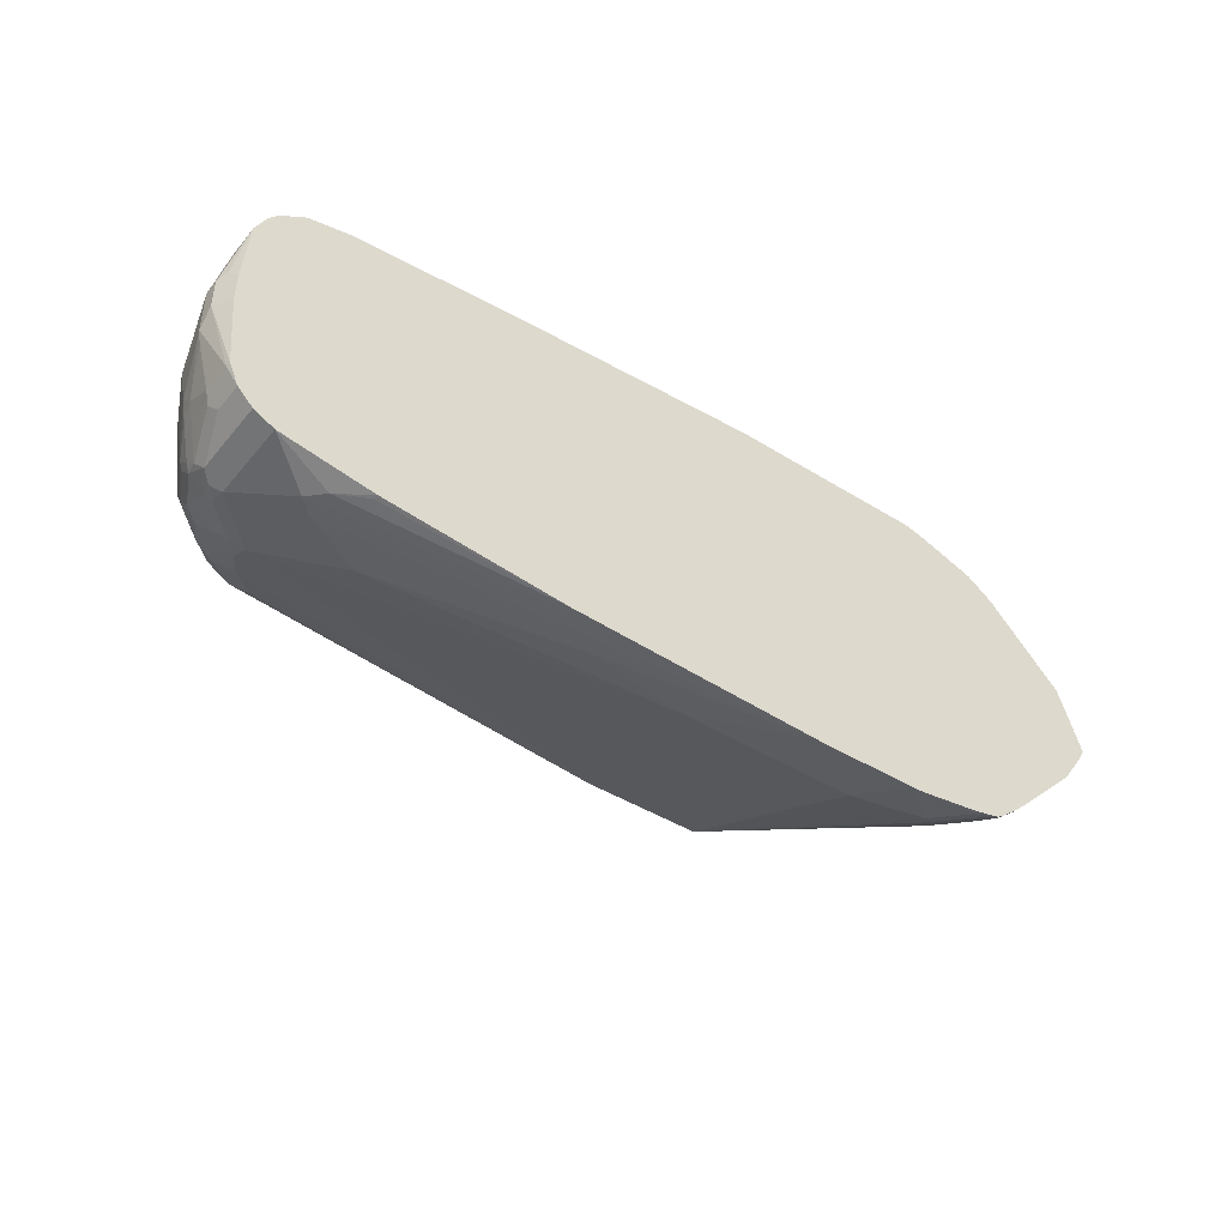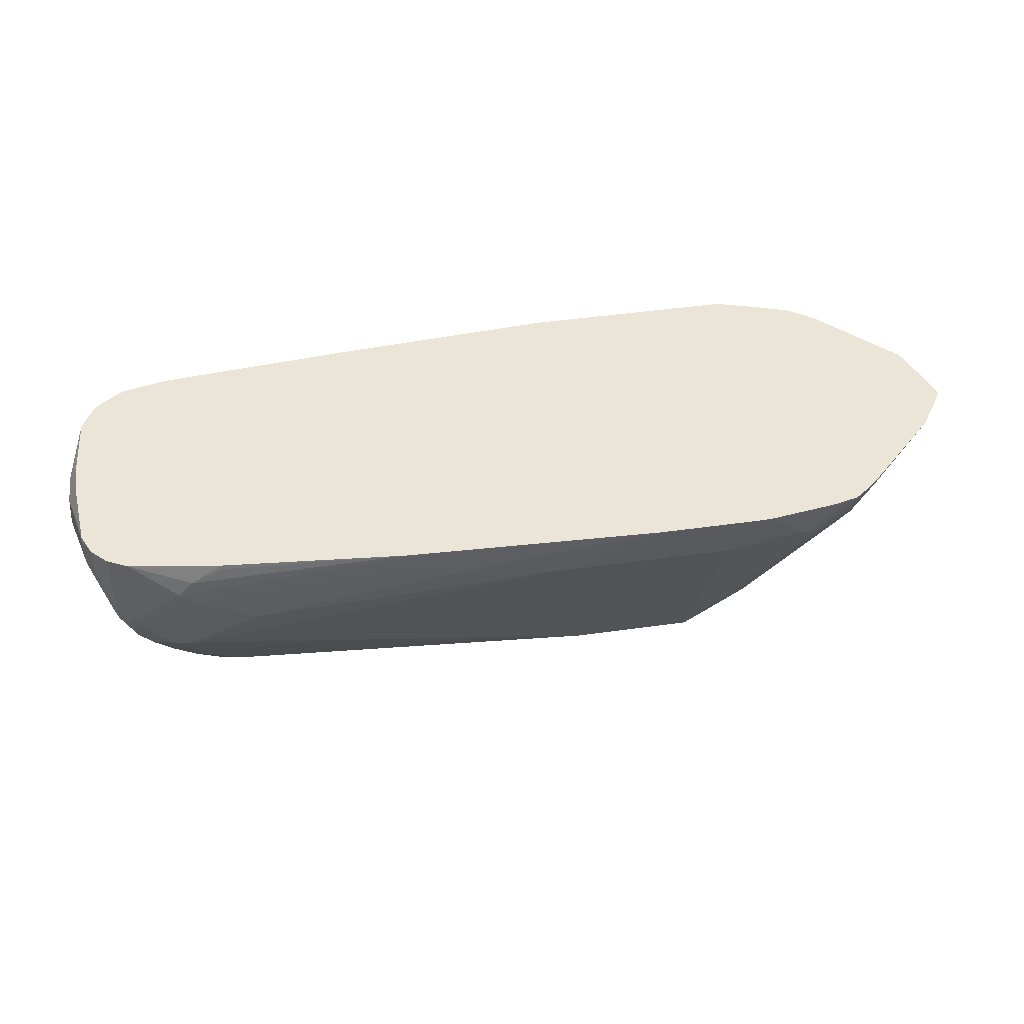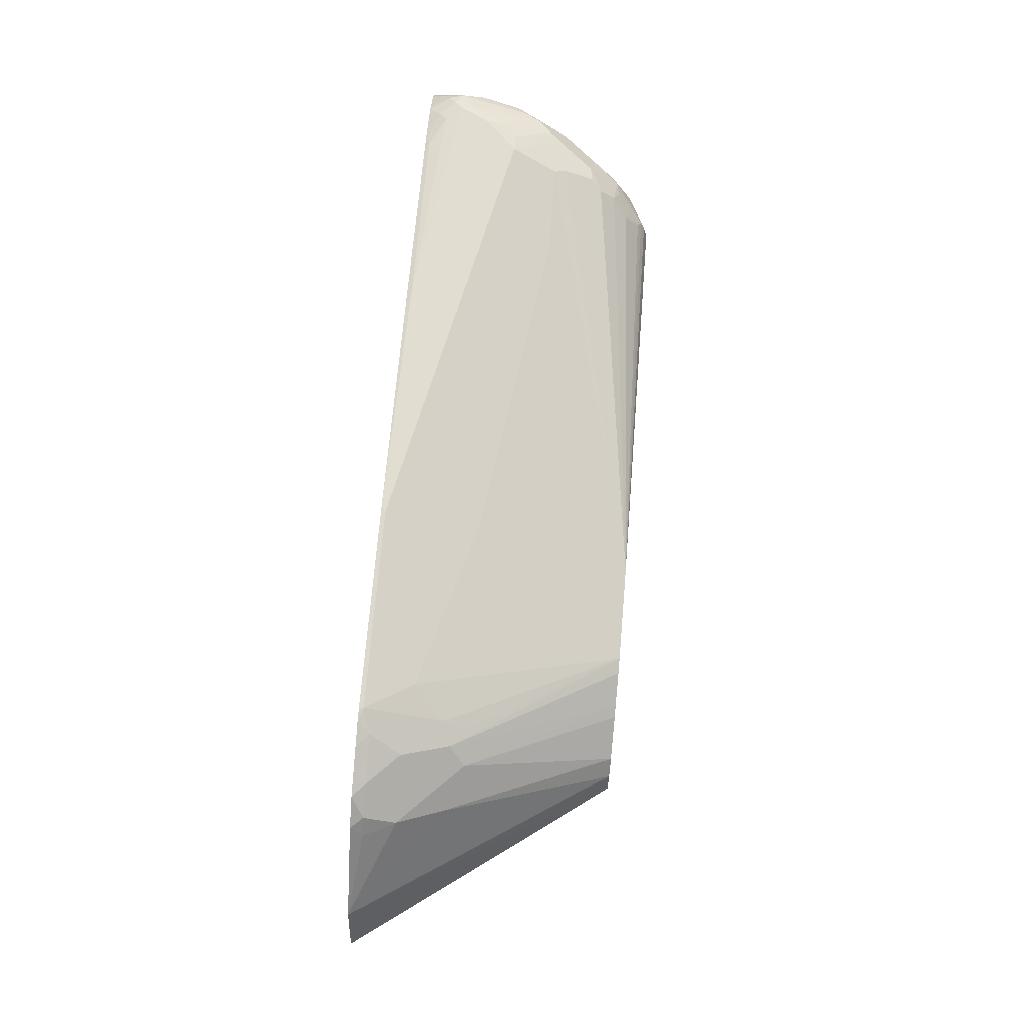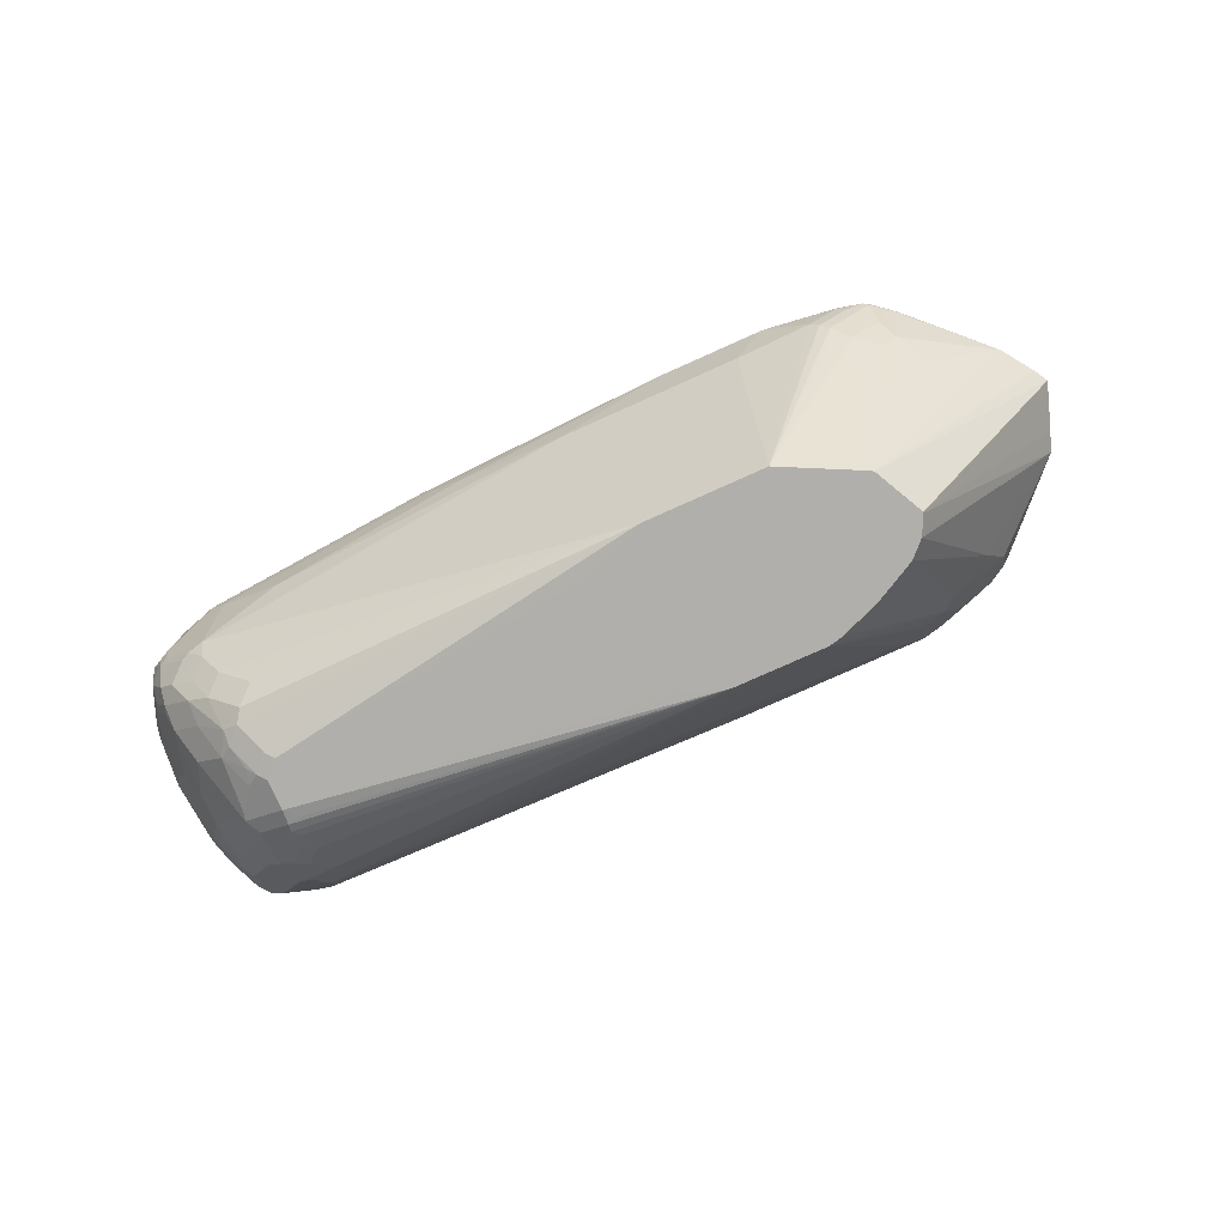
<metadata>
{"format":"obj","ext":"obj","renderer":"f3d","projection":"perspective","resolution":1024,"background":"white","views":[{"elev":-43.3,"azim":143.6,"up":"+Z"},{"elev":45.7,"azim":170.7,"up":"+Y"},{"elev":72.5,"azim":-85.1,"up":"+Z"},{"elev":-78.3,"azim":-155.9,"up":"+Y"}]}
</metadata>
<code>
v 0.03546 0.4298 -0.1884
v 0.1593 0.3716 -0.1769
v -0.08838 0.4298 -0.1884
v 0.3361 0.4298 -0.1769
v 0.3361 0.4246 -0.1769
v 0.3184 0.407 -0.1769
v 0.283 0.3893 -0.1769
v 0.1062 0.1408 -0.08847
v -0.05308 0.3716 -0.1769
v 0.5131 0.3362 -0.1592
v 0.6015 0.2831 -0.1415
v -0.1415 0.3893 -0.1769
v -0.101 0.4298 -0.1874
v 0.5474 0.4298 -0.1582
v 0.5485 0.4246 -0.1592
v 0.5838 0.407 -0.1592
v 0.6015 0.3893 -0.1592
v 0.5838 0.3716 -0.1592
v 0.5485 0.3539 -0.1592
v 0.1665 0.1408 -0.06031
v -0.03537 0.1408 -0.08847
v 0.6015 0.2595 -0.1297
v 0.5838 0.2242 -0.112
v 0.5485 0.1888 -0.09435
v 0.5662 0.171 -0.07666
v 0.575 0.1637 -0.06192
v 0.5574 0.146 -0.02654
v 0.5485 0.1416 -0.01767
v 0.6192 0.3008 -0.1415
v 0.6192 0.2809 -0.1371
v -0.1504 0.3804 -0.1725
v -0.1858 0.4158 -0.1725
v -0.1769 0.4246 -0.1769
v -0.1769 0.4298 -0.1769
v 0.6546 0.4298 -0.1415
v 0.6546 0.3362 -0.1415
v 0.1857 0.1408 -0.04423
v -0.09435 0.1408 -0.05897
v -0.1769 0.3539 -0.1482
v -0.1504 0.345 -0.1548
v -0.1592 0.3716 -0.1659
v 0.6281 0.2787 -0.1327
v 0.6458 0.261 -0.115
v 0.6192 0.2418 -0.112
v 0.6015 0.2064 -0.09435
v 0.5927 0.1725 -0.06192
v 0.5927 0.1637 -0.04423
v 0.575 0.146 -0.008809
v 0.5662 0.1416 1.66e-05
v 0.6369 0.2986 -0.1371
v -0.1769 0.3893 -0.1659
v -0.2123 0.4246 -0.1659
v -0.2071 0.4298 -0.1697
v -0.1997 0.4298 -0.1716
v 0.6665 0.4298 -0.1356
v 0.6665 0.3303 -0.1356
v 0.6546 0.3163 -0.1371
v 0.2019 0.1408 -0.02489
v -0.1179 0.1408 -0.04717
v -0.1297 0.1408 -0.04089
v -0.2035 0.345 -0.1283
v -0.2123 0.3893 -0.1482
v 0.6458 0.2964 -0.1327
v 0.6635 0.314 -0.1327
v 0.6635 0.2787 -0.115
v 0.6635 0.261 -0.0973
v 0.6281 0.2256 -0.0973
v 0.6192 0.2124 -0.08847
v 0.6251 0.2064 -0.07074
v 0.6075 0.171 -0.03536
v 0.5838 0.1526 -0.01767
v 0.5898 0.1534 1.66e-05
v 0.5662 0.1416 0.03536
v 0.2123 0.1408 1.66e-05
v -0.2212 0.3981 -0.146
v -0.2212 0.4158 -0.1548
v -0.2359 0.4246 -0.1474
v -0.214 0.4298 -0.1657
v 0.6782 0.4298 -0.1297
v 0.6782 0.3421 -0.1297
v -0.13 0.1408 -0.04034
v -0.3597 0.4298 -0.01285
v -0.3554 0.4298 -0.02026
v -0.3288 0.4298 -0.05823
v -0.2388 0.345 -0.09286
v -0.2212 0.3627 -0.1283
v 0.6812 0.314 -0.115
v 0.6679 0.2632 -0.08847
v 0.6605 0.2418 -0.07074
v 0.6812 0.2964 -0.0973
v 0.6856 0.2986 -0.08847
v 0.6134 0.1652 0.03536
v 0.6104 0.1637 0.02653
v 0.6428 0.2064 -0.03536
v 0.6038 0.1637 0.05305
v 0.5683 0.146 0.05305
v 0.5514 0.1445 0.0501
v 0.08857 0.1408 0.1062
v 0.1231 0.1408 0.09568
v 0.1411 0.1408 0.0887
v 0.1416 0.1408 0.08846
v 0.1536 0.1408 0.0825
v 0.1649 0.1408 0.07689
v 0.1655 0.1408 0.07654
v 0.1898 0.1408 0.05626
v 0.2005 0.1408 0.04167
v 0.2008 0.1408 0.04112
v 0.2121 0.1408 0.01857
v 0.2123 0.1408 0.01767
v -0.2376 0.4298 -0.1466
v -0.2518 0.4298 -0.1332
v 0.6959 0.4298 -0.112
v 0.6959 0.3952 -0.112
v 0.6841 0.3303 -0.1179
v -0.1413 0.1408 -0.01779
v -0.3642 0.4298 -0.005161
v 0.6856 0.3163 -0.1062
v 0.6665 0.2536 -0.07074
v 0.6782 0.2595 -0.01767
v 0.6605 0.2242 1.66e-05
v 0.7033 0.334 -0.07074
v 0.7078 0.3362 -0.05305
v 0.6901 0.3008 -0.07074
v 0.6149 0.1681 0.04422
v 0.6605 0.2242 0.03536
v 0.606 0.1681 0.06191
v 0.5706 0.1504 0.06191
v -0.01841 0.1408 0.1062
v 0.564 0.1548 0.07078
v 0.5602 0.171 0.09435
v 0.5779 0.1888 0.112
v 0.5779 0.2064 0.1297
v 0.5898 0.2182 0.1356
v 0.5898 0.2536 0.1533
v 0.5838 0.2654 0.1592
v 0.7067 0.4298 -0.08741
v 0.7078 0.4246 -0.08847
v 0.7078 0.3893 -0.08847
v 0.7018 0.3834 -0.1002
v 0.6901 0.3362 -0.1062
v -0.1533 0.1408 0.006292
v -0.3465 0.4298 0.04791
v -0.1588 0.1408 0.01727
v -0.1592 0.1416 0.01767
v -0.1585 0.1408 0.01845
v 0.6901 0.2831 -0.01767
v 0.6665 0.2359 1.66e-05
v 0.7078 0.3539 -0.07074
v 0.7255 0.3893 -0.01767
v 0.7078 0.3185 1.66e-05
v 0.6613 0.23 0.05305
v 0.6435 0.2124 0.07078
v 0.6251 0.1888 0.07078
v 0.6665 0.2359 0.03536
v 0.6679 0.2389 0.04422
v 0.606 0.1858 0.09729
v 0.5883 0.1681 0.0796
v 0.5721 0.1652 0.08254
v -0.03537 0.1408 0.1024
v 0.4777 0.2654 0.1592
v 0.1062 0.3185 0.1769
v -0.08838 0.3716 0.1946
v -0.1238 0.3362 0.1769
v -0.1297 0.3126 0.1651
v -0.1504 0.3273 0.1681
v 0.5898 0.1828 0.1002
v 0.606 0.2212 0.1327
v 0.6414 0.2743 0.1504
v 0.6251 0.2713 0.1533
v 0.6075 0.3067 0.171
v 0.6015 0.3185 0.1769
v 0.1062 0.4246 0.2123
v 0.7139 0.4298 -0.005161
v 0.7255 0.407 1.66e-05
v 0.721 0.387 -0.03536
v -0.3377 0.4298 0.07223
v -0.1499 0.1408 0.03614
v 0.7255 0.3893 0.03536
v 0.7078 0.3362 0.07078
v 0.6901 0.2831 0.05305
v 0.6856 0.2743 0.06191
v 0.679 0.2654 0.07078
v 0.6679 0.2566 0.09729
v 0.6605 0.2418 0.08846
v 0.6237 0.2035 0.09729
v -0.07163 0.1408 0.08823
v -0.1238 0.4246 0.2123
v -0.1681 0.3804 0.1858
v -0.2035 0.4158 0.1858
v -0.1858 0.3273 0.1504
v -0.1681 0.3096 0.1504
v 0.6392 0.2831 0.1548
v 0.6414 0.2389 0.115
v 0.659 0.2919 0.1504
v 0.6569 0.3008 0.1548
v 0.6215 0.3185 0.1725
v 0.6192 0.3362 0.1769
v 0.1114 0.4298 0.2123
v 0.7139 0.4298 0.03022
v 0.7255 0.407 0.03536
v -0.2182 0.3303 0.1297
v -0.2388 0.3804 0.1504
v -0.2565 0.4158 0.1504
v -0.2503 0.4298 0.1618
v -0.1474 0.1408 0.04128
v 0.7078 0.3893 0.1062
v 0.7078 0.3539 0.08846
v 0.7033 0.3273 0.0796
v 0.6856 0.2919 0.09729
v 0.679 0.2831 0.1062
v 0.659 0.2566 0.115
v -0.08433 0.1408 0.08301
v -0.1238 0.4298 0.2123
v -0.139 0.4298 0.2098
v -0.1504 0.4158 0.2035
v -0.2193 0.4298 0.1839
v -0.2388 0.4158 0.1681
v -0.2212 0.3981 0.1681
v -0.2212 0.3627 0.1504
v -0.1662 0.4298 0.2016
v -0.1297 0.1408 0.05897
v 0.679 0.3008 0.1238
v 0.679 0.3185 0.1415
v 0.6679 0.3096 0.1504
v 0.6782 0.3893 0.1651
v 0.6569 0.3716 0.1725
v 0.6392 0.3362 0.1725
v 0.6369 0.3539 0.1769
v 0.3893 0.4246 0.1946
v 0.3716 0.4298 0.1946
v 0.3893 0.407 0.1946
v 0.7195 0.4188 0.04128
v 0.7078 0.4298 0.1062
v 0.7033 0.3804 0.115
v 0.7033 0.345 0.09729
v 0.6901 0.3716 0.1415
v 0.6856 0.3627 0.1504
v 0.6856 0.3273 0.1327
v 0.6901 0.407 0.1415
v 0.6959 0.4298 0.1297
v 0.6841 0.407 0.1533
v 0.6812 0.4158 0.1548
v 0.6723 0.407 0.1659
v 0.6635 0.3981 0.1725
v 0.6665 0.3893 0.171
v 0.6546 0.3893 0.1769
v 0.6369 0.407 0.1769
v 0.6015 0.4246 0.1769
v 0.5838 0.4298 0.1769
v 0.6886 0.4298 0.1397
v 0.683 0.4298 0.145
v 0.6581 0.4298 0.1622
v 0.6546 0.4298 0.1639
v 0.6458 0.4158 0.1725
v 0.6067 0.4298 0.1743
v 0.6015 0.4298 0.175
f 147 150 154
f 145 177 176
f 143 145 144
f 142 145 176
f 138 148 140
f 138 175 148
f 148 175 149
f 138 149 175
f 137 149 138
f 137 174 149
f 136 174 137
f 136 173 174
f 146 150 147
f 133 167 168
f 135 172 187
f 135 171 172
f 134 171 135
f 134 170 171
f 134 169 170
f 133 169 134
f 133 168 169
f 130 166 131
f 132 167 133
f 131 167 132
f 131 156 167
f 130 158 166
f 149 174 200
f 131 166 156
f 135 187 160
f 149 200 178
f 163 187 165
f 150 178 179
f 168 192 169
f 168 185 193
f 129 158 130
f 165 191 186
f 165 190 191
f 165 189 190
f 165 188 189
f 165 187 188
f 163 165 164
f 162 187 163
f 161 187 162
f 160 187 161
f 159 165 186
f 149 178 150
f 156 168 167
f 156 166 157
f 154 181 155
f 154 180 181
f 153 185 156
f 153 184 185
f 152 184 153
f 151 184 152
f 151 183 184
f 151 182 183
f 151 181 182
f 151 155 181
f 150 180 154
f 150 179 180
f 156 185 168
f 128 165 159
f 98 131 132
f 128 163 164
f 115 141 116
f 114 140 117
f 114 138 140
f 114 139 138
f 113 138 139
f 112 138 113
f 112 137 138
f 112 136 137
f 98 160 128
f 98 135 160
f 98 134 135
f 98 133 134
f 98 132 133
f 116 141 143
f 98 130 131
f 98 127 129
f 96 98 97
f 96 127 98
f 96 126 127
f 95 126 96
f 95 124 126
f 92 125 124
f 92 120 125
f 92 94 120
f 92 124 95
f 91 123 118
f 168 193 211
f 91 122 123
f 98 129 130
f 128 164 165
f 116 143 144
f 116 145 142
f 128 162 163
f 128 161 162
f 128 160 161
f 127 158 129
f 127 166 158
f 127 157 166
f 126 157 127
f 126 156 157
f 126 153 156
f 125 155 151
f 125 154 155
f 124 153 126
f 124 152 153
f 116 144 145
f 124 151 152
f 123 150 146
f 122 150 123
f 122 149 150
f 122 148 149
f 121 140 148
f 121 148 122
f 120 154 125
f 120 147 154
f 119 146 147
f 119 147 120
f 118 146 119
f 118 123 146
f 117 140 121
f 124 125 151
f 168 211 194
f 226 245 246
f 168 195 192
f 225 243 244
f 225 242 243
f 225 241 242
f 225 240 241
f 225 239 240
f 224 237 225
f 223 237 224
f 223 238 237
f 222 238 223
f 217 219 218
f 214 220 215
f 210 222 211
f 209 222 210
f 225 244 245
f 209 238 222
f 208 235 238
f 206 237 234
f 206 236 237
f 206 239 236
f 206 233 239
f 206 235 207
f 206 234 235
f 204 217 216
f 203 217 204
f 202 219 217
f 202 217 203
f 201 221 219
f 201 205 221
f 208 238 209
f 201 219 202
f 225 245 226
f 225 236 239
f 91 121 122
f 253 255 254
f 248 256 249
f 248 255 256
f 247 255 248
f 247 254 255
f 244 246 245
f 244 247 246
f 244 254 247
f 244 253 254
f 243 253 244
f 243 252 253
f 242 252 243
f 225 237 236
f 242 251 252
f 240 242 241
f 240 250 242
f 235 237 238
f 234 237 235
f 233 240 239
f 229 231 246
f 229 249 230
f 229 248 249
f 229 247 248
f 229 246 247
f 228 246 231
f 227 246 228
f 226 246 227
f 242 250 251
f 168 194 195
f 200 232 233
f 199 232 200
f 182 210 183
f 181 210 182
f 181 209 210
f 181 208 209
f 179 181 180
f 179 208 181
f 179 235 208
f 179 207 235
f 178 207 179
f 178 206 207
f 178 233 206
f 178 200 233
f 176 205 201
f 183 210 211
f 176 177 205
f 176 202 203
f 176 201 202
f 173 200 174
f 173 199 200
f 172 213 187
f 172 198 213
f 171 198 172
f 171 197 198
f 171 227 197
f 171 196 227
f 170 192 196
f 170 196 171
f 169 192 170
f 176 203 204
f 199 233 232
f 183 211 184
f 185 211 193
f 198 231 229
f 198 228 231
f 198 229 230
f 197 228 198
f 197 227 228
f 195 227 196
f 195 226 227
f 195 225 226
f 195 224 225
f 194 224 195
f 194 223 224
f 194 222 223
f 194 211 222
f 184 211 185
f 192 195 196
f 190 221 191
f 190 219 221
f 189 220 216
f 189 215 220
f 189 219 190
f 189 218 219
f 189 217 218
f 189 216 217
f 188 215 189
f 187 215 188
f 187 214 215
f 187 213 214
f 186 191 212
f 191 221 212
f 91 117 121
f 32 53 33
f 89 119 120
f 8 11 22
f 8 38 21
f 8 59 38
f 8 60 59
f 8 81 60
f 8 115 81
f 8 141 115
f 8 143 141
f 8 145 143
f 8 177 145
f 8 205 177
f 8 221 205
f 8 212 221
f 8 22 23
f 8 186 212
f 8 128 159
f 8 98 128
f 8 99 98
f 8 100 99
f 8 101 100
f 8 102 101
f 8 103 102
f 8 104 103
f 8 105 104
f 8 106 105
f 8 107 106
f 8 108 107
f 8 109 108
f 8 159 186
f 8 74 109
f 8 23 24
f 8 25 26
f 22 42 43
f 22 30 42
f 21 41 31
f 21 40 41
f 21 39 40
f 21 38 39
f 20 28 37
f 17 36 29
f 17 35 36
f 17 29 18
f 16 35 17
f 14 16 15
f 14 35 16
f 8 24 25
f 13 33 34
f 12 33 13
f 12 32 33
f 12 31 32
f 11 30 22
f 11 50 30
f 11 29 50
f 11 18 29
f 11 19 18
f 10 19 11
f 9 21 12
f 8 28 20
f 8 27 28
f 8 26 27
f 12 21 31
f 22 43 44
f 8 58 74
f 8 20 37
f 1 253 252
f 1 255 253
f 1 256 255
f 1 249 256
f 1 230 249
f 1 198 230
f 1 213 198
f 1 214 213
f 1 220 214
f 1 216 220
f 1 204 216
f 1 176 204
f 1 142 176
f 1 252 251
f 1 116 142
f 1 83 82
f 1 84 83
f 1 111 84
f 1 110 111
f 1 78 110
f 1 53 78
f 1 54 53
f 1 34 54
f 1 13 34
f 1 3 13
f 1 9 3
f 1 2 9
f 89 120 94
f 1 82 116
f 8 37 58
f 1 251 250
f 1 240 233
f 6 10 7
f 6 19 10
f 6 18 19
f 5 18 6
f 4 17 5
f 4 16 17
f 4 15 16
f 4 14 15
f 3 9 12
f 3 12 13
f 2 11 8
f 2 10 11
f 2 7 10
f 1 250 240
f 2 21 9
f 1 7 2
f 1 6 7
f 1 5 6
f 1 4 5
f 1 14 4
f 1 35 14
f 1 55 35
f 1 79 55
f 1 112 79
f 1 136 112
f 1 173 136
f 1 199 173
f 1 233 199
f 2 8 21
f 22 44 45
f 5 17 18
f 23 45 25
f 73 95 96
f 73 92 95
f 72 93 92
f 70 94 92
f 70 89 94
f 70 72 71
f 70 93 72
f 70 92 93
f 69 89 70
f 67 69 68
f 66 91 88
f 66 90 91
f 66 87 90
f 73 96 97
f 66 69 67
f 66 88 89
f 65 87 66
f 64 87 65
f 64 80 87
f 60 86 61
f 60 85 86
f 60 84 85
f 60 83 84
f 60 82 83
f 60 116 82
f 60 81 116
f 56 64 57
f 56 80 64
f 66 89 69
f 55 80 56
f 73 97 98
f 73 100 101
f 89 118 119
f 22 45 23
f 88 91 118
f 88 118 89
f 87 91 90
f 87 117 91
f 87 114 117
f 84 86 85
f 81 115 116
f 80 114 87
f 80 139 114
f 80 113 139
f 79 113 80
f 73 98 99
f 79 112 113
f 77 84 111
f 77 86 84
f 77 110 78
f 75 77 76
f 75 86 77
f 73 108 109
f 73 107 108
f 73 106 107
f 73 105 106
f 73 104 105
f 73 103 104
f 73 102 103
f 73 101 102
f 77 111 110
f 55 79 80
f 73 99 100
f 52 77 78
f 39 86 62
f 39 61 86
f 39 60 61
f 39 59 60
f 38 59 39
f 37 49 58
f 36 57 50
f 36 56 57
f 35 56 36
f 35 55 56
f 33 54 34
f 33 53 54
f 32 51 52
f 39 62 51
f 31 51 32
f 30 63 42
f 30 50 63
f 29 36 50
f 28 49 37
f 27 49 28
f 27 48 49
f 27 47 48
f 26 47 27
f 26 46 47
f 25 46 26
f 52 78 53
f 25 45 46
f 23 25 24
f 31 41 51
f 39 51 41
f 32 52 53
f 42 63 43
f 52 75 76
f 52 86 75
f 39 41 40
f 52 62 86
f 51 62 52
f 50 64 63
f 50 57 64
f 49 74 58
f 49 109 74
f 52 76 77
f 49 92 73
f 49 72 92
f 48 72 49
f 48 71 72
f 47 70 71
f 49 73 109
f 43 66 67
f 47 71 48
f 46 70 47
f 46 69 70
f 46 68 69
f 45 67 68
f 45 68 46
f 43 45 44
f 43 67 45
f 43 63 64
f 43 65 66
f 43 64 65

</code>
